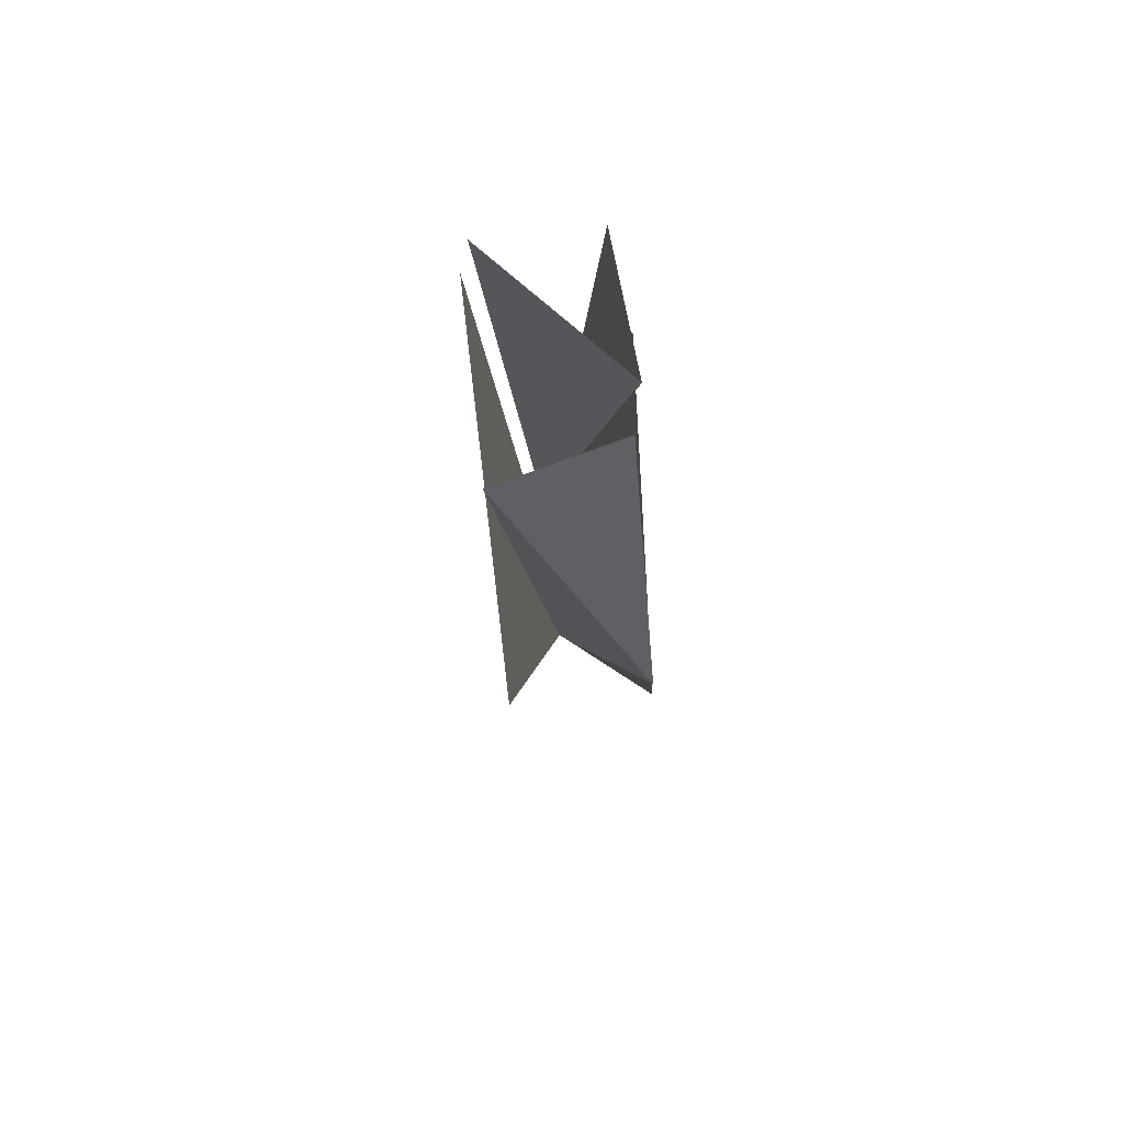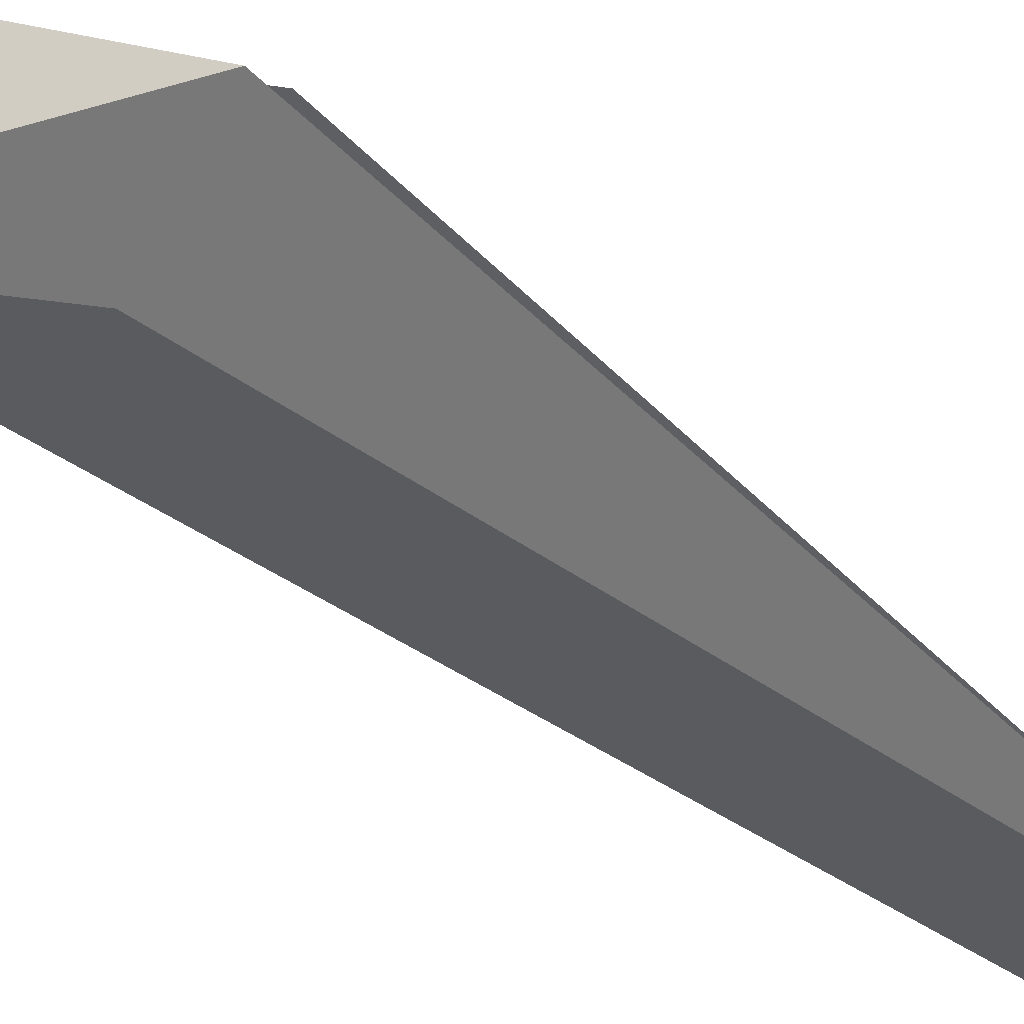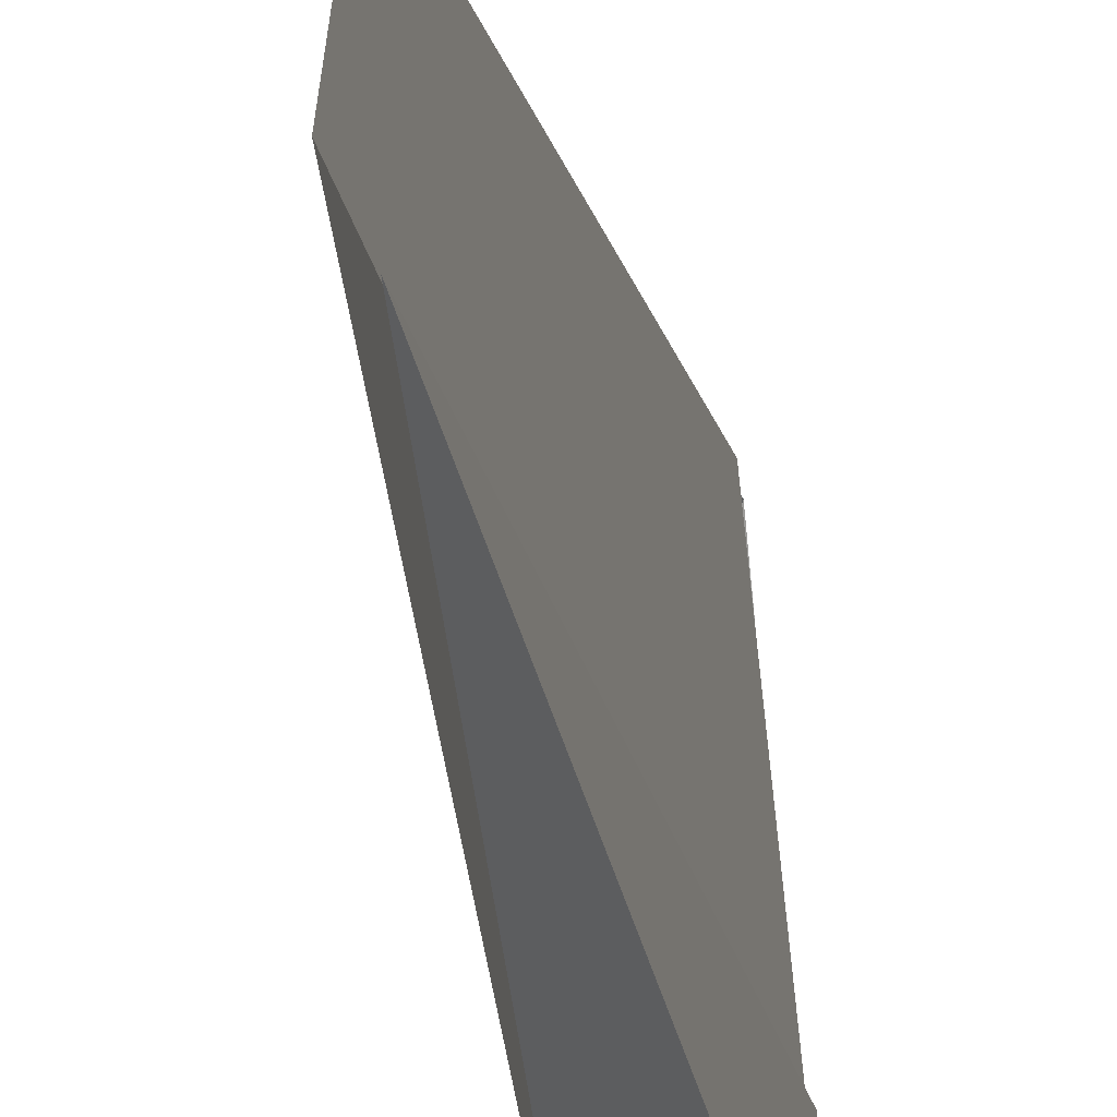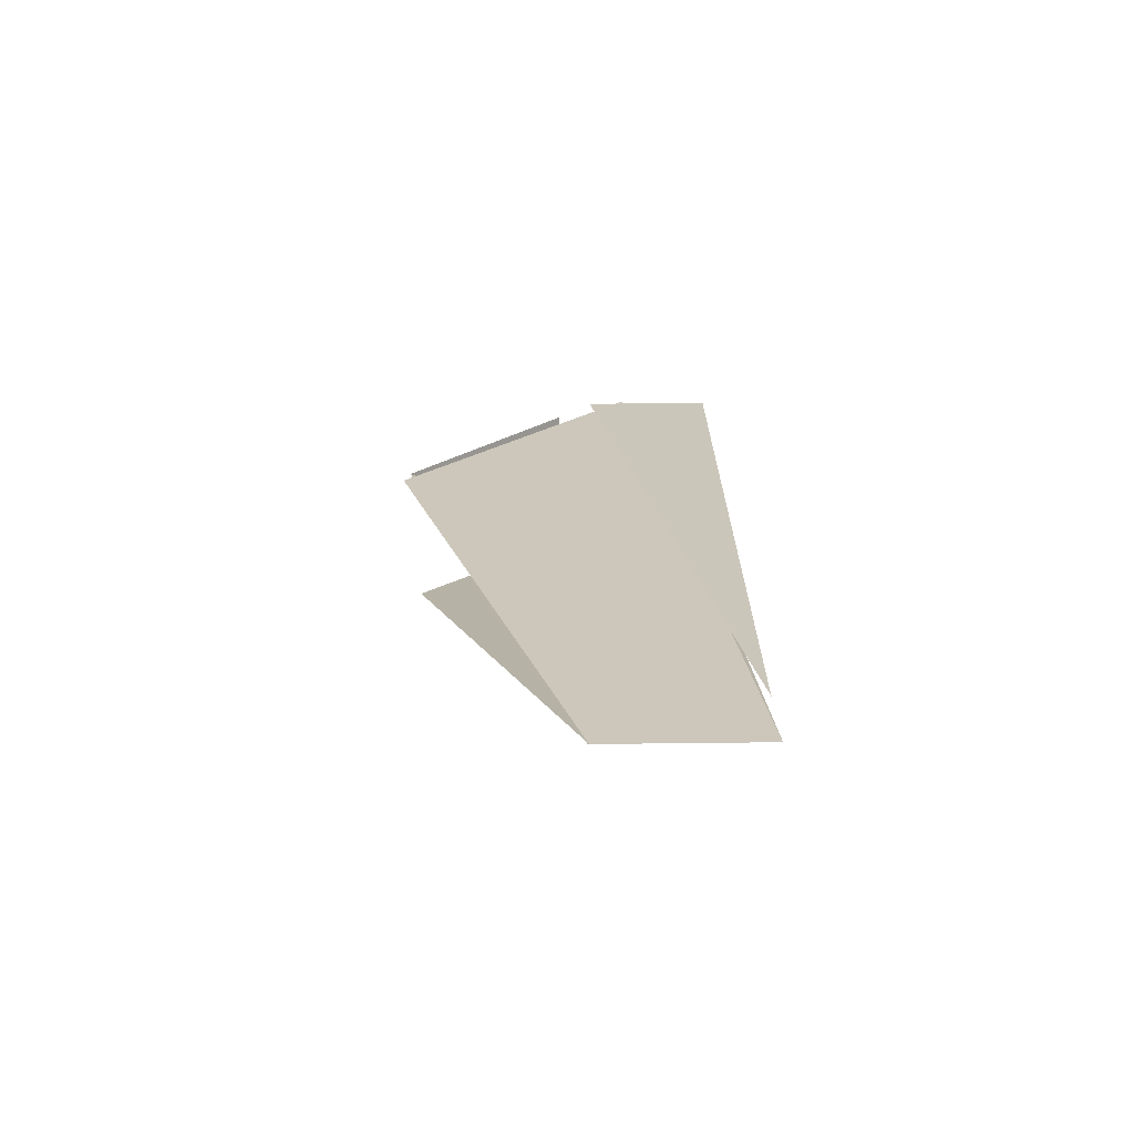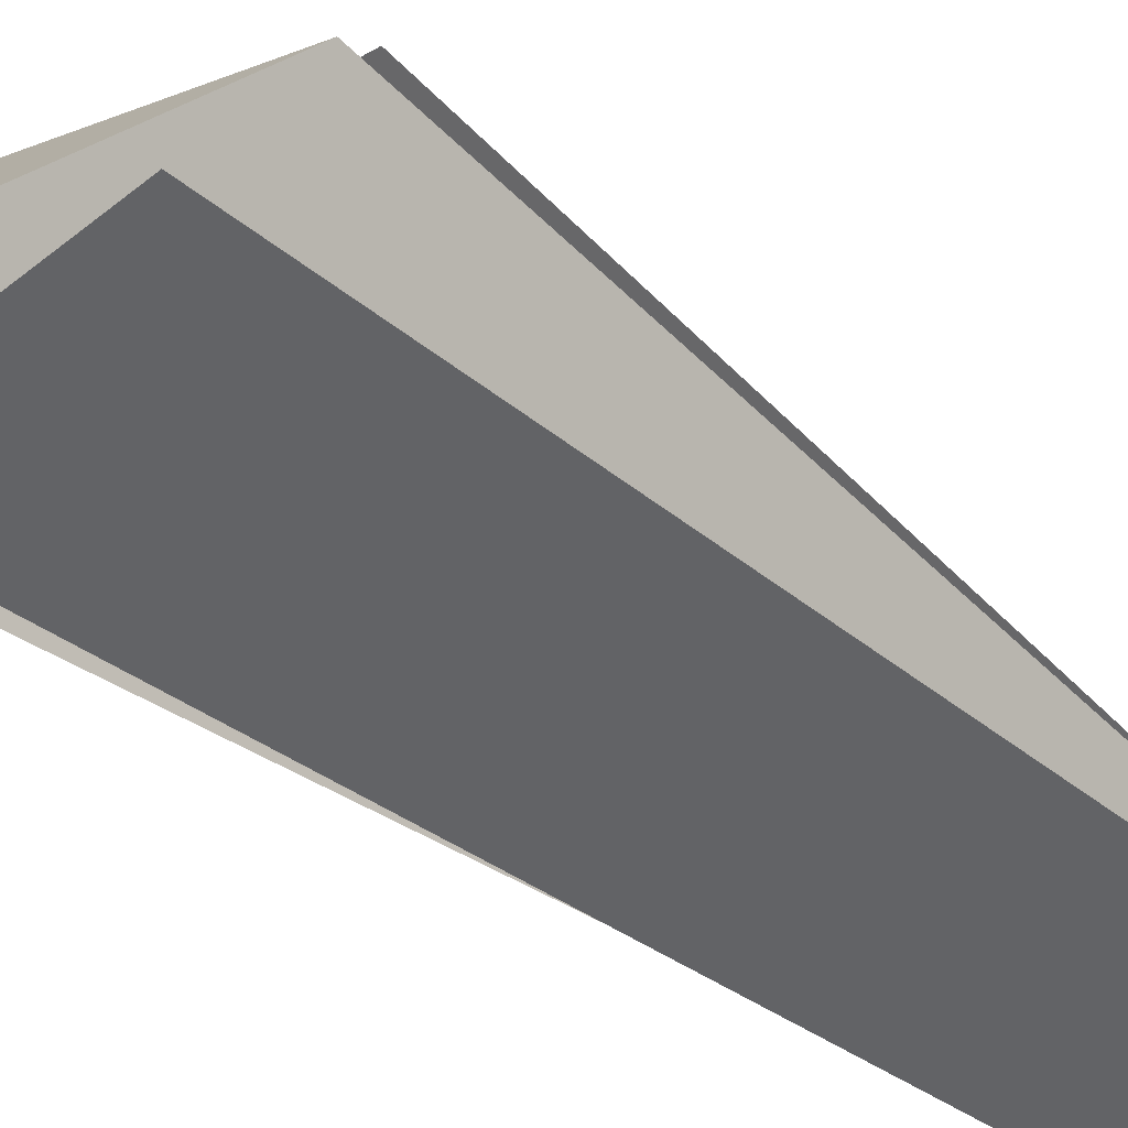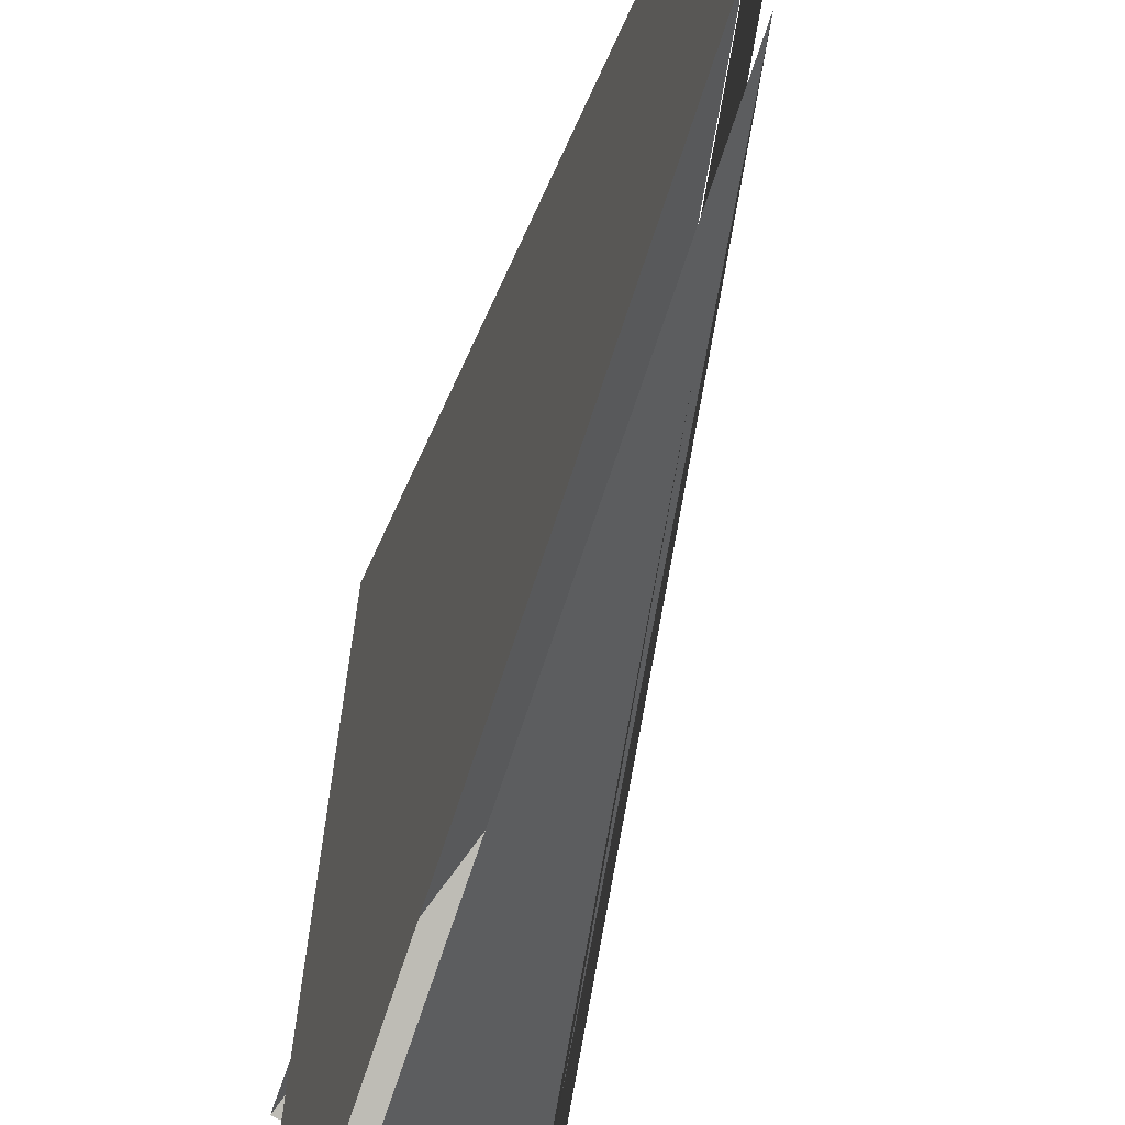
<metadata>
{"format":"obj","ext":"obj","renderer":"f3d","projection":"perspective","resolution":1024,"background":"white","views":[{"elev":76.6,"azim":173.7,"up":"+Z"},{"elev":69.0,"azim":122.4,"up":"+Y"},{"elev":-36.7,"azim":-171.5,"up":"+Y"},{"elev":-72.8,"azim":-84.7,"up":"+Z"},{"elev":37.0,"azim":129.9,"up":"+Y"},{"elev":-50.9,"azim":168.6,"up":"+Y"}]}
</metadata>
<code>
g Cube_cell_073
v 0.123 -0.2986 0.5836
v -0.1456 -0.02147 0.5486
v 0.006411 -0.3034 -1.235
v 0.1436 0.1054 0.4425
v -0.1389 0.4042 -0.001526
v 0.001287 0.01627 -1.392
v -0.1251 0.05894 0.5157
v -0.1389 0.4042 -0.001526
v 0.1436 0.1054 0.4425
v 0.006411 -0.3034 -1.235
v -0.1456 -0.02147 0.5486
v -0.1204 -0.3135 0.5519
v 0.1414 -0.2344 0.5999
v 0.1414 0.4083 -0.04313
v 0.001289 0.01428 -1.391
v 0.02736 -0.3055 -1.391
v 0.02736 -0.3055 -1.391
v 0.001289 0.01428 -1.391
v -0.1389 0.4155 -0.05801
v -0.1389 -0.1066 0.575
g Cube_cell_073_0
f 3 2 1
f 6 5 4
f 9 8 7
f 12 11 10
f 15 14 13
f 16 15 13
f 19 18 17
f 20 19 17

</code>
